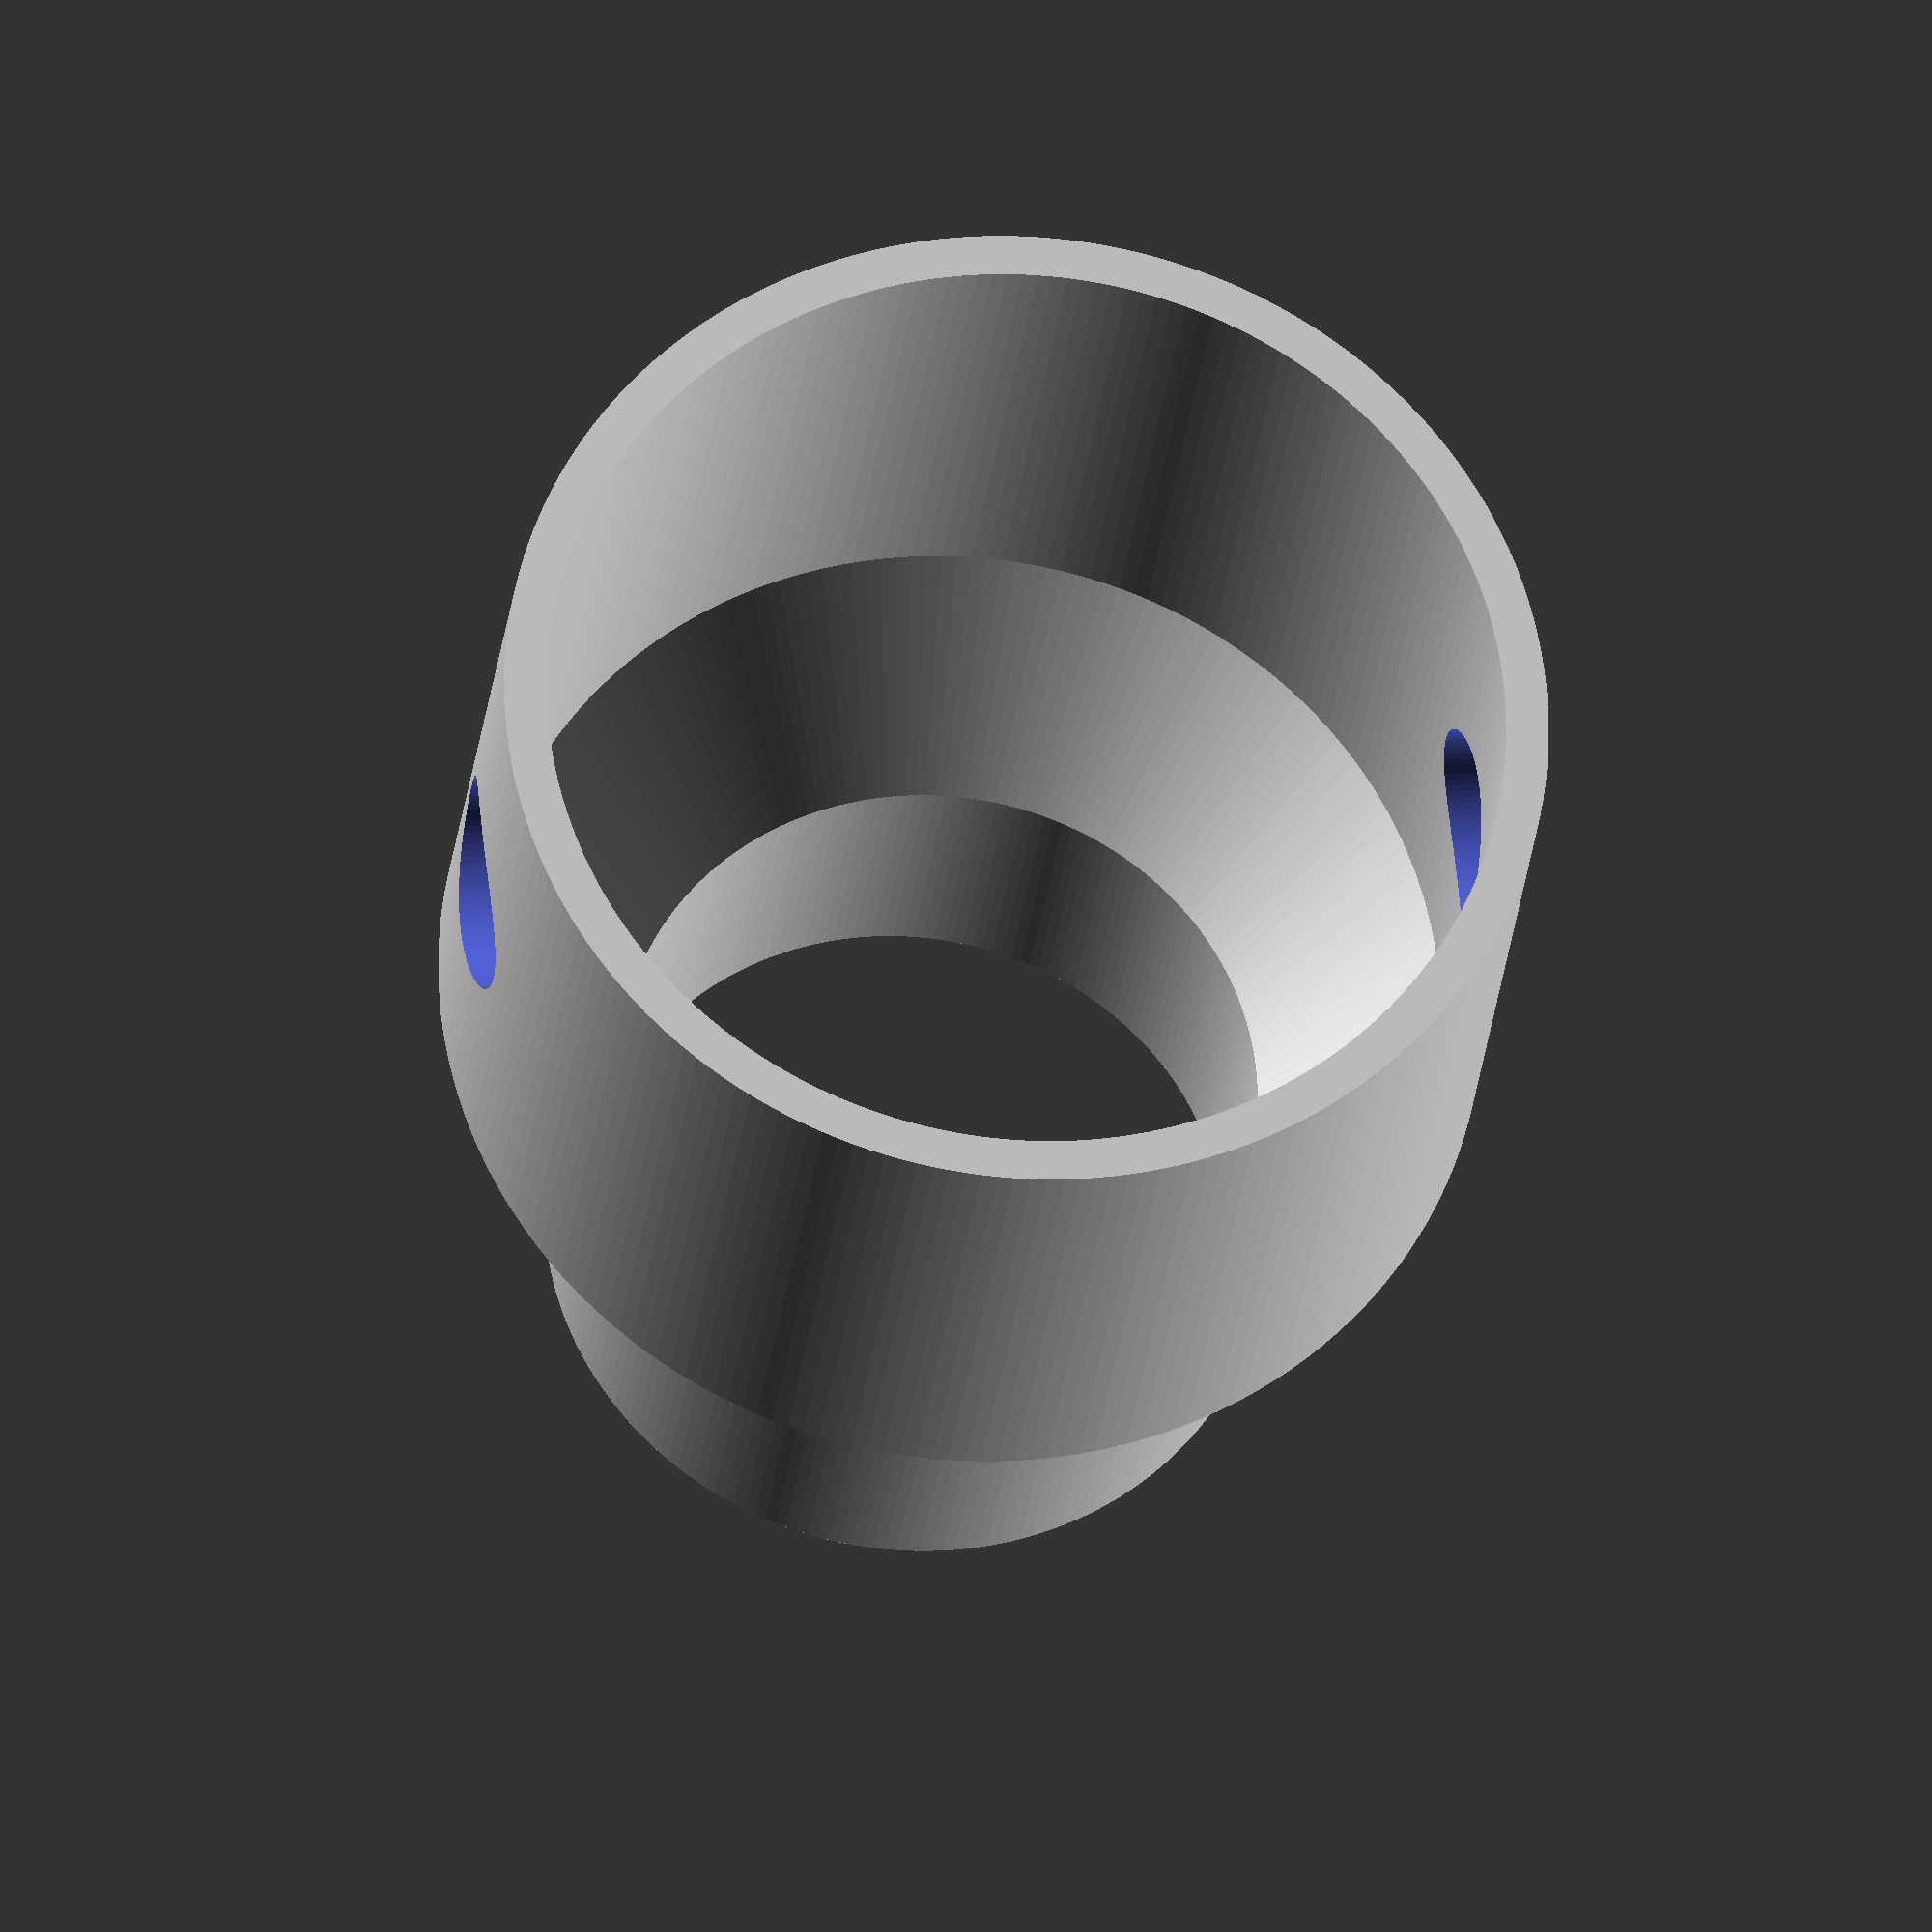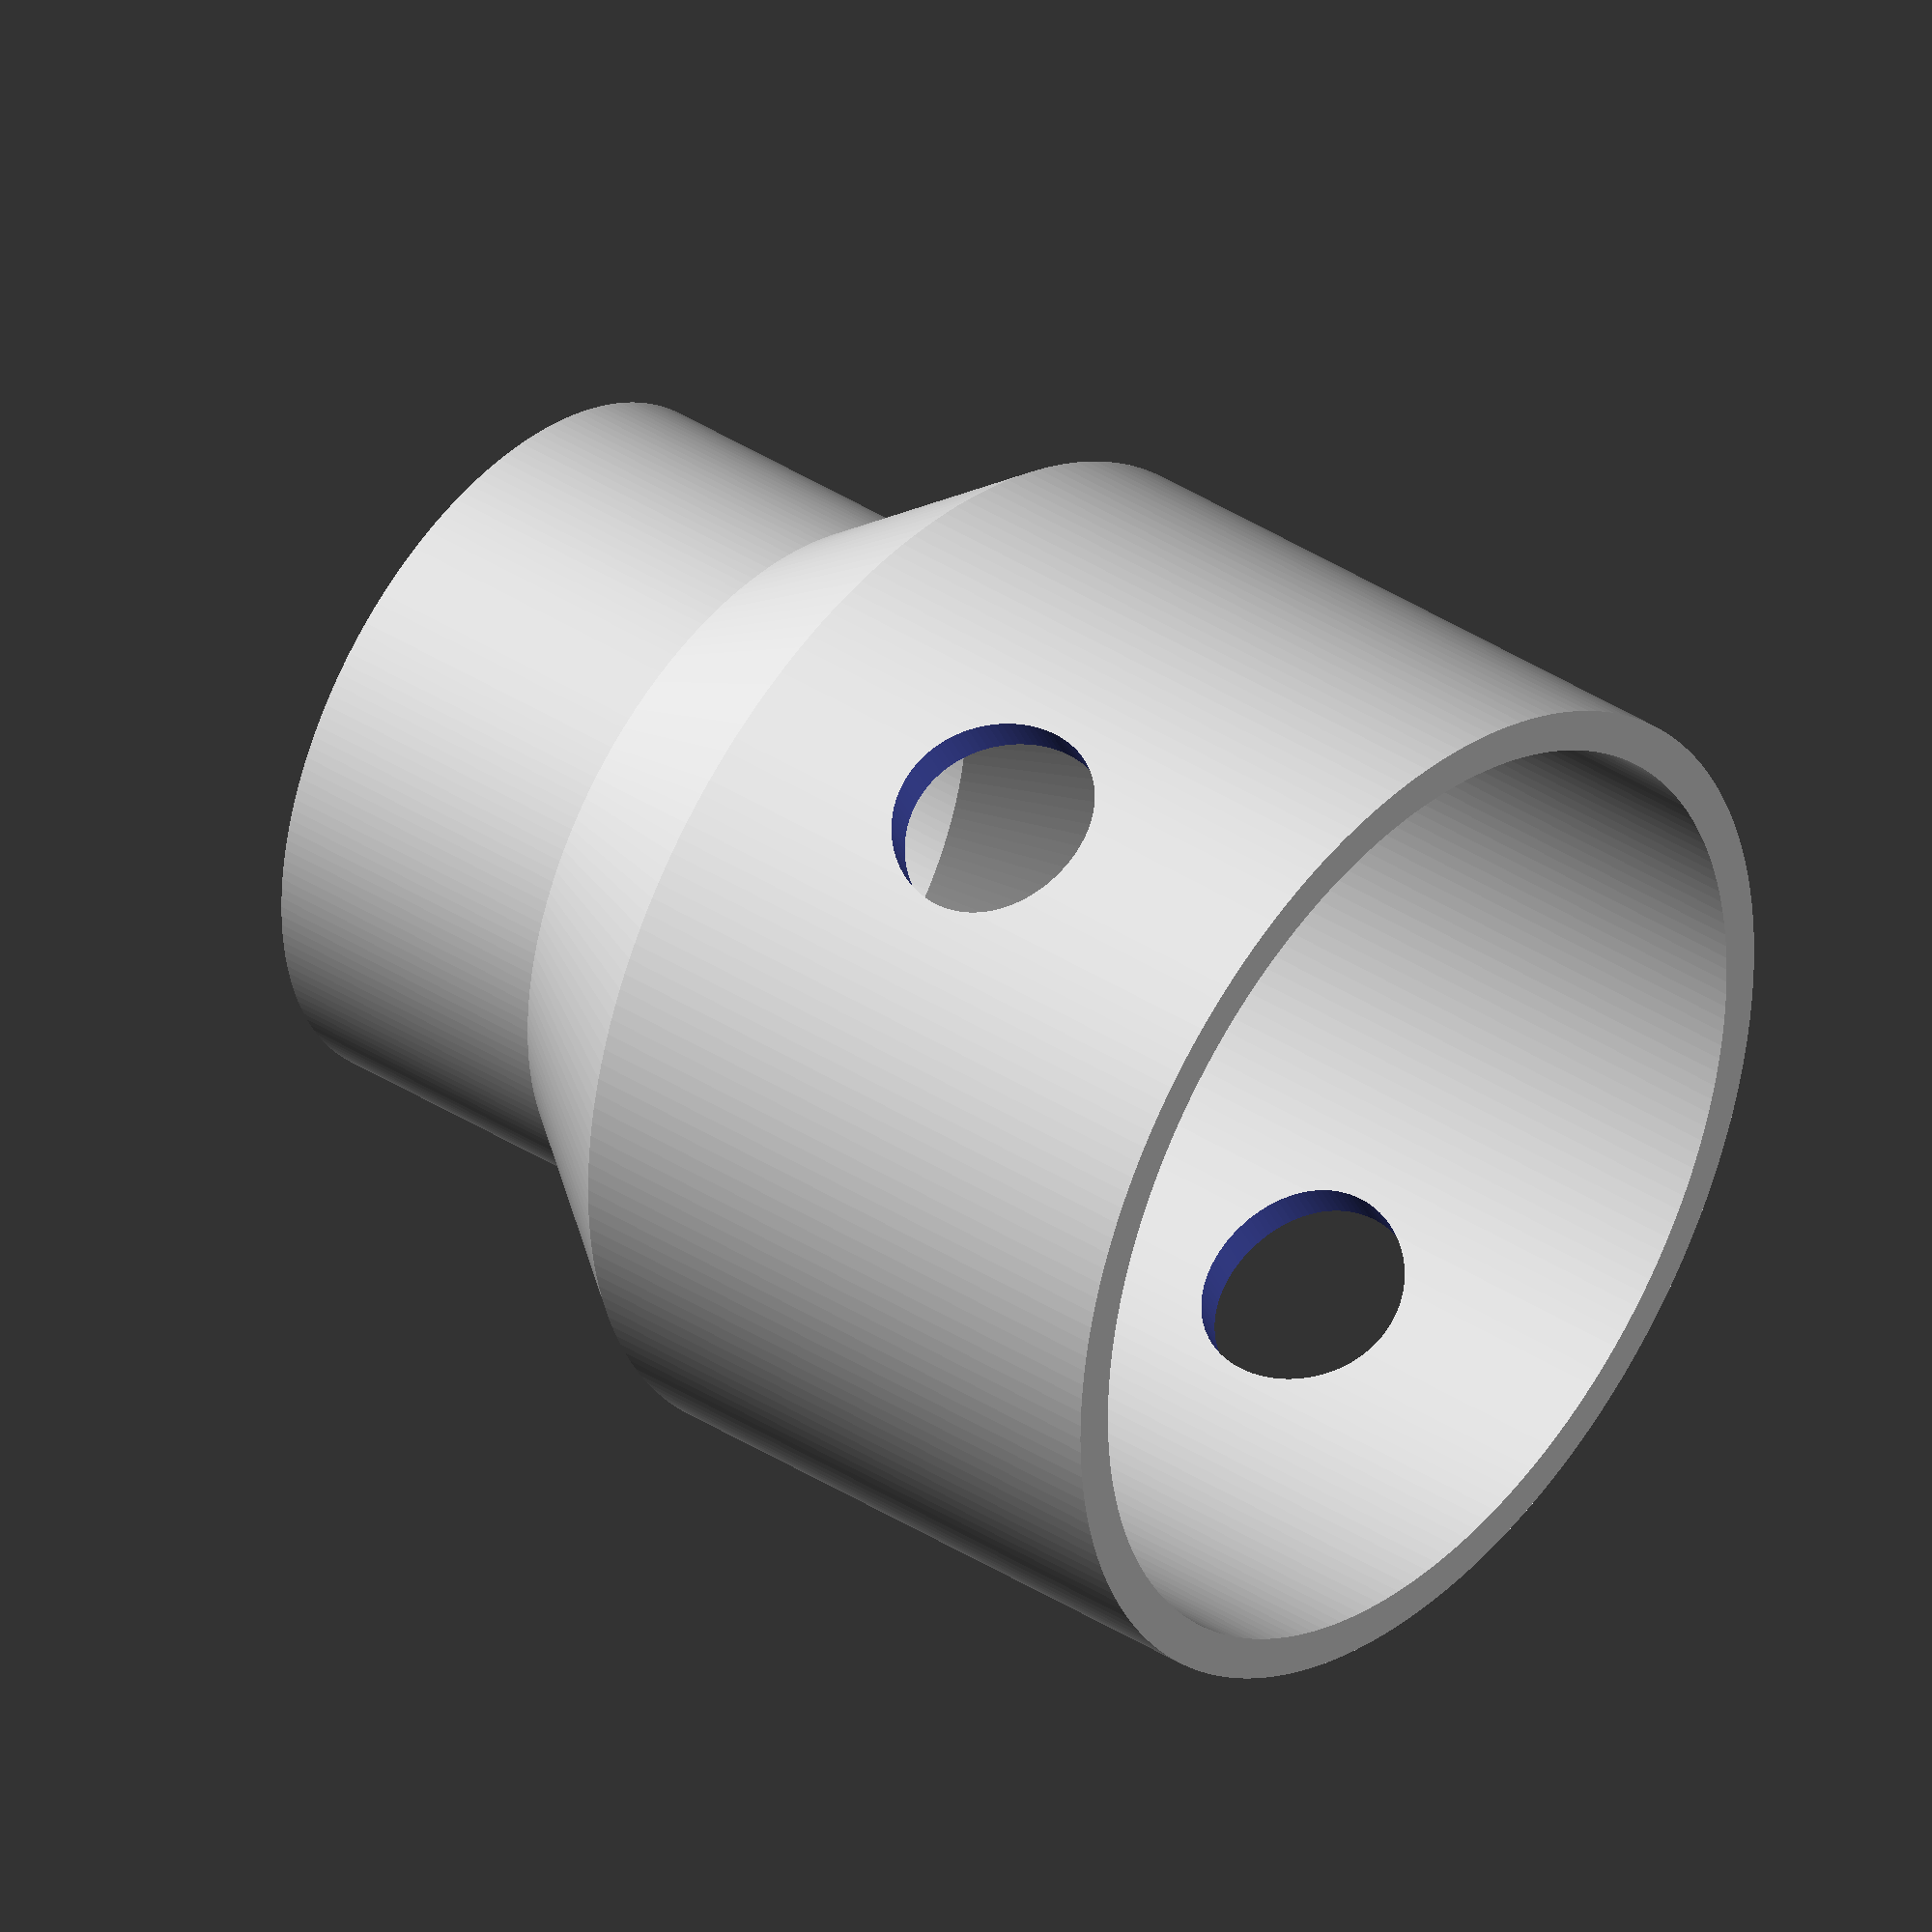
<openscad>
// The inner diameter of the adapter (in mm).
innerDiameter = 30; // [15:60]

{}

centecHoseAdapter(innerDiameter);

//
// taperedHoseAdapter.scad
//
// A hollow, 8-point adapter with adjustable taper length.
//  
// Parameters:
//   thickness     : wall thickness of the adapter
//   topInnerDiameter      : inner diameter at the top
//   topConnectionLength : axial length of the small-end cylinder

//   bottomInnerDiameter      : inner diameter at the bottom
//   bottomConnectionLength : axial length of the large-end cylinder

//   taperLength  : axial length of the topConnectionLengthoped (taper) section
//   $fn            : resolution for rotate_extrude()
//
module taperedHoseAdapter(
    thickness     = 2,
    innerDiameter1      = 20,
    connectionLength1 = 10,
    
    innerDiameter2      = 40,
    connectionLength2 = 5,     // straight section at large end
    
    taperLength  = 15,
    $fn           = 200
) {
    // inner & outer radii
    r_s = innerDiameter1/2;
    r_l = innerDiameter2/2;
    
    // alias local lengths for readability
    sl = connectionLength1;
    tl = taperLength;
    ll = connectionLength2;
    
    // total axial span
    total_len = sl + tl + ll;
 
    // eight‐point cross‐section
    pts = [
      // inner wall, bottom -> top
      [   0,       r_s],            // 0: start inner bottom
      [  sl,       r_s],            // 1: inner horizontal
      [ sl+tl,     r_l],            // 2: diagonal up
      [sl+tl+ll,   r_l],            // 3: inner top horizontal
      
      // outer wall, top -> bottom
      [sl+tl+ll, r_l + thickness],  // 4: outer top vertical
      [ sl+tl,   r_l + thickness],  // 5: outer horizontal back
      [  sl,     r_s + thickness],  // 6: diagonal down
      [   0,     r_s + thickness]   // 7: inner top back to start
    ];

    translate([0, 0, -total_len/2]) // Center the adapter
    rotate_extrude(convexity=10, $fn=$fn)
    rotate([0,0,90]) // Flip the cross section 
    polygon(points=pts, paths=[[0,1,2,3,4,5,6,7]]);

}

module centecHoseAdapter(
    adapterDiameter)
{
    fixedConnectionDiameter = 45.1;
    fixedConnectionLength = 30;
    
    variableConnectionLength = adapterDiameter/2;
    taperLength = adapterDiameter/3;
    
    difference(){
        taperedHoseAdapter(
                thickness = 2, 
                innerDiameter1 = fixedConnectionDiameter, 
                connectionLength1 = fixedConnectionLength, 

                innerDiameter2 = adapterDiameter, 
                connectionLength2 = variableConnectionLength,

                taperLength = taperLength
                );
                    
        $total_len = fixedConnectionLength + variableConnectionLength + taperLength;
        cutoutDia = 10;
        translate([0,0,(-$total_len/2) + cutoutDia/2 + 11]) //9 was not quite enough
        rotate([90,0,0])
        //resize([cutoutDia,cutoutDia*0.75])
        cylinder(h = 100, d = cutoutDia, center = true, $fn = 100);
    }
}



























</openscad>
<views>
elev=26.2 azim=275.9 roll=174.1 proj=o view=solid
elev=322.7 azim=28.9 roll=129.9 proj=o view=wireframe
</views>
